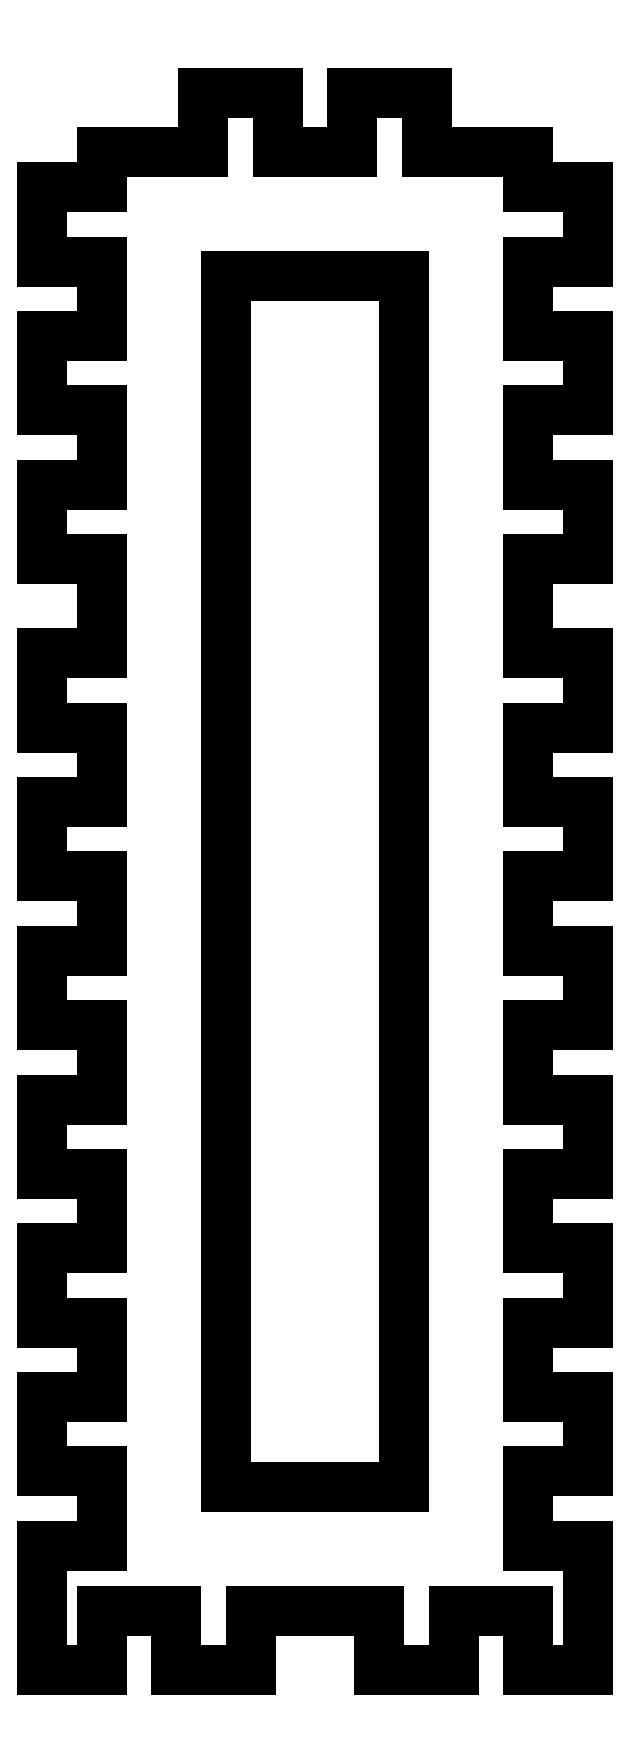
<metadata>
{"format":"dxf","ext":"dxf","renderer":"ezdxf+matplotlib","layout":"modelspace","background":"white","min_lineweight":24,"dpi":150}
</metadata>
<code>
0
SECTION
2
ENTITIES
0
LINE
8
0
10
-9
20
346
30
-8.882e-15
11
-9
21
384
31
-8.882e-15
0
LINE
8
0
10
-9
20
384
30
-8.882e-15
11
9
21
384
31
-8.882e-15
0
LINE
8
0
10
9
20
384
30
-8.882e-15
11
9
21
346
31
-1.776e-14
0
LINE
8
0
10
21.5
20
346
30
-1.776e-14
11
21.5
21
355.5
31
-1.776e-14
0
LINE
8
0
10
21.5
20
355.5
30
-1.776e-14
11
27.5
21
355.5
31
-1.776e-14
0
LINE
8
0
10
27.5
20
355.5
30
-1.776e-14
11
27.5
21
363
31
-1.776e-14
0
LINE
8
0
10
27.5
20
363
30
-1.776e-14
11
21.5
21
363
31
-1.776e-14
0
LINE
8
0
10
21.5
20
363
30
-1.776e-14
11
21.5
21
370.5
31
-8.882e-15
0
LINE
8
0
10
21.5
20
370.5
30
-8.882e-15
11
27.5
21
370.5
31
-8.882e-15
0
LINE
8
0
10
27.5
20
370.5
30
-8.882e-15
11
27.5
21
378
31
-8.882e-15
0
LINE
8
0
10
27.5
20
378
30
-8.882e-15
11
21.5
21
378
31
-8.882e-15
0
LINE
8
0
10
21.5
20
378
30
-8.882e-15
11
21.5
21
385.5
31
-8.882e-15
0
LINE
8
0
10
21.5
20
385.5
30
-8.882e-15
11
27.5
21
385.5
31
-8.882e-15
0
LINE
8
0
10
27.5
20
385.5
30
-8.882e-15
11
27.5
21
393
31
-8.882e-15
0
LINE
8
0
10
27.5
20
393
30
-8.882e-15
11
21.5
21
393
31
-1.776e-14
0
LINE
8
0
10
21.5
20
393
30
-1.776e-14
11
21.5
21
396.5
31
-8.882e-15
0
LINE
8
0
10
21.5
20
396.5
30
-8.882e-15
11
11.25
21
396.5
31
-8.882e-15
0
LINE
8
0
10
11.25
20
396.5
30
-8.882e-15
11
11.25
21
402.5
31
-8.882e-15
0
LINE
8
0
10
11.25
20
402.5
30
-8.882e-15
11
3.75
21
402.5
31
-1.776e-14
0
LINE
8
0
10
3.75
20
402.5
30
-1.776e-14
11
3.75
21
396.5
31
-8.882e-15
0
LINE
8
0
10
3.75
20
396.5
30
-8.882e-15
11
-3.75
21
396.5
31
9.762e-31
0
LINE
8
0
10
-3.75
20
396.5
30
9.762e-31
11
-3.75
21
402.5
31
-8.882e-15
0
LINE
8
0
10
-3.75
20
402.5
30
-8.882e-15
11
-11.25
21
402.5
31
-8.882e-15
0
LINE
8
0
10
-11.25
20
402.5
30
-8.882e-15
11
-11.25
21
396.5
31
-8.882e-15
0
LINE
8
0
10
-11.25
20
396.5
30
-8.882e-15
11
-21.5
21
396.5
31
-3.496e-31
0
LINE
8
0
10
-21.5
20
396.5
30
-3.496e-31
11
-21.5
21
393
31
0
0
LINE
8
0
10
-21.5
20
393
30
0
11
-27.5
21
393
31
-8.882e-15
0
LINE
8
0
10
-27.5
20
393
30
-8.882e-15
11
-27.5
21
385.5
31
-8.882e-15
0
LINE
8
0
10
-27.5
20
385.5
30
-8.882e-15
11
-21.5
21
385.5
31
1.191e-30
0
LINE
8
0
10
-21.5
20
385.5
30
1.191e-30
11
-21.5
21
378
31
-3.155e-29
0
LINE
8
0
10
-21.5
20
378
30
-3.155e-29
11
-27.5
21
378
31
-8.882e-15
0
LINE
8
0
10
-27.5
20
378
30
-8.882e-15
11
-27.5
21
370.5
31
-3.155e-29
0
LINE
8
0
10
-27.5
20
370.5
30
-3.155e-29
11
-21.5
21
370.5
31
-8.882e-15
0
LINE
8
0
10
-21.5
20
370.5
30
-8.882e-15
11
-21.5
21
363
31
-8.882e-15
0
LINE
8
0
10
-21.5
20
363
30
-8.882e-15
11
-27.5
21
363
31
-8.882e-15
0
LINE
8
0
10
-27.5
20
363
30
-8.882e-15
11
-27.5
21
355.5
31
-8.882e-15
0
LINE
8
0
10
-27.5
20
355.5
30
-8.882e-15
11
-21.5
21
355.5
31
-8.882e-15
0
LINE
8
0
10
-21.5
20
355.5
30
-8.882e-15
11
-21.5
21
346
31
-8.882e-15
0
LINE
8
0
10
9
20
346
30
-1.776e-14
11
9
21
262
31
-1.776e-14
0
LINE
8
0
10
9
20
262
30
-1.776e-14
11
-9
21
262
31
-8.882e-15
0
LINE
8
0
10
-9
20
262
30
-8.882e-15
11
-9
21
346
31
-8.882e-15
0
LINE
8
0
10
-27.5
20
346
30
-8.882e-15
11
-27.5
21
338.5
31
-8.882e-15
0
LINE
8
0
10
-27.5
20
338.5
30
-8.882e-15
11
-21.5
21
338.5
31
2.244e-30
0
LINE
8
0
10
-21.5
20
338.5
30
2.244e-30
11
-21.5
21
331
31
-8.882e-15
0
LINE
8
0
10
-21.5
20
331
30
-8.882e-15
11
-27.5
21
331
31
-8.882e-15
0
LINE
8
0
10
-27.5
20
331
30
-8.882e-15
11
-27.5
21
323.5
31
-8.882e-15
0
LINE
8
0
10
-27.5
20
323.5
30
-8.882e-15
11
-21.5
21
323.5
31
-8.882e-15
0
LINE
8
0
10
-21.5
20
323.5
30
-8.882e-15
11
-21.5
21
316
31
-8.882e-15
0
LINE
8
0
10
-21.5
20
316
30
-8.882e-15
11
-27.5
21
316
31
-8.882e-15
0
LINE
8
0
10
-27.5
20
316
30
-8.882e-15
11
-27.5
21
308.5
31
-8.882e-15
0
LINE
8
0
10
-27.5
20
308.5
30
-8.882e-15
11
-21.5
21
308.5
31
1.722e-29
0
LINE
8
0
10
-21.5
20
308.5
30
1.722e-29
11
-21.5
21
301
31
-6.311e-29
0
LINE
8
0
10
-21.5
20
301
30
-6.311e-29
11
-27.5
21
301
31
-8.882e-15
0
LINE
8
0
10
-27.5
20
301
30
-8.882e-15
11
-27.5
21
293.5
31
-8.882e-15
0
LINE
8
0
10
-27.5
20
293.5
30
-8.882e-15
11
-21.5
21
293.5
31
-8.882e-15
0
LINE
8
0
10
-21.5
20
293.5
30
-8.882e-15
11
-21.5
21
286
31
-8.882e-15
0
LINE
8
0
10
-21.5
20
286
30
-8.882e-15
11
-27.5
21
286
31
-8.882e-15
0
LINE
8
0
10
-27.5
20
286
30
-8.882e-15
11
-27.5
21
278.5
31
-8.882e-15
0
LINE
8
0
10
-27.5
20
278.5
30
-8.882e-15
11
-21.5
21
278.5
31
1.722e-29
0
LINE
8
0
10
-21.5
20
278.5
30
1.722e-29
11
-21.5
21
271
31
-6.311e-29
0
LINE
8
0
10
-21.5
20
271
30
-6.311e-29
11
-27.5
21
271
31
-8.882e-15
0
LINE
8
0
10
-27.5
20
271
30
-8.882e-15
11
-27.5
21
263.5
31
-6.311e-29
0
LINE
8
0
10
-27.5
20
263.5
30
-6.311e-29
11
-21.5
21
263.5
31
-8.882e-15
0
LINE
8
0
10
-21.5
20
263.5
30
-8.882e-15
11
-21.5
21
256
31
-8.882e-15
0
LINE
8
0
10
-21.5
20
256
30
-8.882e-15
11
-27.5
21
256
31
-8.882e-15
0
LINE
8
0
10
-27.5
20
256
30
-8.882e-15
11
-27.5
21
243.5
31
-8.882e-15
0
LINE
8
0
10
-27.5
20
243.5
30
-8.882e-15
11
-21.5
21
243.5
31
-8.882e-15
0
LINE
8
0
10
-21.5
20
243.5
30
-8.882e-15
11
-21.5
21
249.5
31
-8.882e-15
0
LINE
8
0
10
-21.5
20
249.5
30
-8.882e-15
11
-14
21
249.5
31
-8.882e-15
0
LINE
8
0
10
-14
20
249.5
30
-8.882e-15
11
-14
21
243.5
31
-8.882e-15
0
LINE
8
0
10
-14
20
243.5
30
-8.882e-15
11
-6.5
21
243.5
31
-1.776e-14
0
LINE
8
0
10
-6.5
20
243.5
30
-1.776e-14
11
-6.5
21
249.5
31
-8.882e-15
0
LINE
8
0
10
-6.5
20
249.5
30
-8.882e-15
11
6.5
21
249.5
31
-8.882e-15
0
LINE
8
0
10
6.5
20
249.5
30
-8.882e-15
11
6.5
21
243.5
31
-8.882e-15
0
LINE
8
0
10
6.5
20
243.5
30
-8.882e-15
11
14
21
243.5
31
-8.882e-15
0
LINE
8
0
10
14
20
243.5
30
-8.882e-15
11
14
21
249.5
31
-8.882e-15
0
LINE
8
0
10
14
20
249.5
30
-8.882e-15
11
21.5
21
249.5
31
-9.969e-28
0
LINE
8
0
10
21.5
20
249.5
30
-9.969e-28
11
21.5
21
243.5
31
-8.882e-15
0
LINE
8
0
10
21.5
20
243.5
30
-8.882e-15
11
27.5
21
243.5
31
-8.882e-15
0
LINE
8
0
10
27.5
20
243.5
30
-8.882e-15
11
27.5
21
256
31
-8.882e-15
0
LINE
8
0
10
27.5
20
256
30
-8.882e-15
11
21.5
21
256
31
-1.776e-14
0
LINE
8
0
10
21.5
20
256
30
-1.776e-14
11
21.5
21
263.5
31
-8.882e-15
0
LINE
8
0
10
21.5
20
263.5
30
-8.882e-15
11
27.5
21
263.5
31
-8.882e-15
0
LINE
8
0
10
27.5
20
263.5
30
-8.882e-15
11
27.5
21
271
31
-8.882e-15
0
LINE
8
0
10
27.5
20
271
30
-8.882e-15
11
21.5
21
271
31
-8.882e-15
0
LINE
8
0
10
21.5
20
271
30
-8.882e-15
11
21.5
21
278.5
31
-8.882e-15
0
LINE
8
0
10
21.5
20
278.5
30
-8.882e-15
11
27.5
21
278.5
31
-8.882e-15
0
LINE
8
0
10
27.5
20
278.5
30
-8.882e-15
11
27.5
21
286
31
-8.882e-15
0
LINE
8
0
10
27.5
20
286
30
-8.882e-15
11
21.5
21
286
31
-1.776e-14
0
LINE
8
0
10
21.5
20
286
30
-1.776e-14
11
21.5
21
293.5
31
-1.776e-14
0
LINE
8
0
10
21.5
20
293.5
30
-1.776e-14
11
27.5
21
293.5
31
-8.882e-15
0
LINE
8
0
10
27.5
20
293.5
30
-8.882e-15
11
27.5
21
301
31
-8.882e-15
0
LINE
8
0
10
27.5
20
301
30
-8.882e-15
11
21.5
21
301
31
-8.882e-15
0
LINE
8
0
10
21.5
20
301
30
-8.882e-15
11
21.5
21
308.5
31
-8.882e-15
0
LINE
8
0
10
21.5
20
308.5
30
-8.882e-15
11
27.5
21
308.5
31
-8.882e-15
0
LINE
8
0
10
27.5
20
308.5
30
-8.882e-15
11
27.5
21
316
31
-8.882e-15
0
LINE
8
0
10
27.5
20
316
30
-8.882e-15
11
21.5
21
316
31
-1.776e-14
0
LINE
8
0
10
21.5
20
316
30
-1.776e-14
11
21.5
21
323.5
31
-1.776e-14
0
LINE
8
0
10
21.5
20
323.5
30
-1.776e-14
11
27.5
21
323.5
31
-8.882e-15
0
LINE
8
0
10
27.5
20
323.5
30
-8.882e-15
11
27.5
21
331
31
-8.882e-15
0
LINE
8
0
10
27.5
20
331
30
-8.882e-15
11
21.5
21
331
31
-8.882e-15
0
LINE
8
0
10
21.5
20
331
30
-8.882e-15
11
21.5
21
338.5
31
-8.882e-15
0
LINE
8
0
10
21.5
20
338.5
30
-8.882e-15
11
27.5
21
338.5
31
-8.882e-15
0
LINE
8
0
10
27.5
20
338.5
30
-8.882e-15
11
27.5
21
346
31
-8.882e-15
0
LINE
8
0
10
-21.5
20
346
30
-8.882e-15
11
-27.5
21
346
31
-8.882e-15
0
LINE
8
0
10
21.5
20
346
30
-1.776e-14
11
27.5
21
346
31
-8.882e-15
0
ENDSEC
0
EOF

</code>
